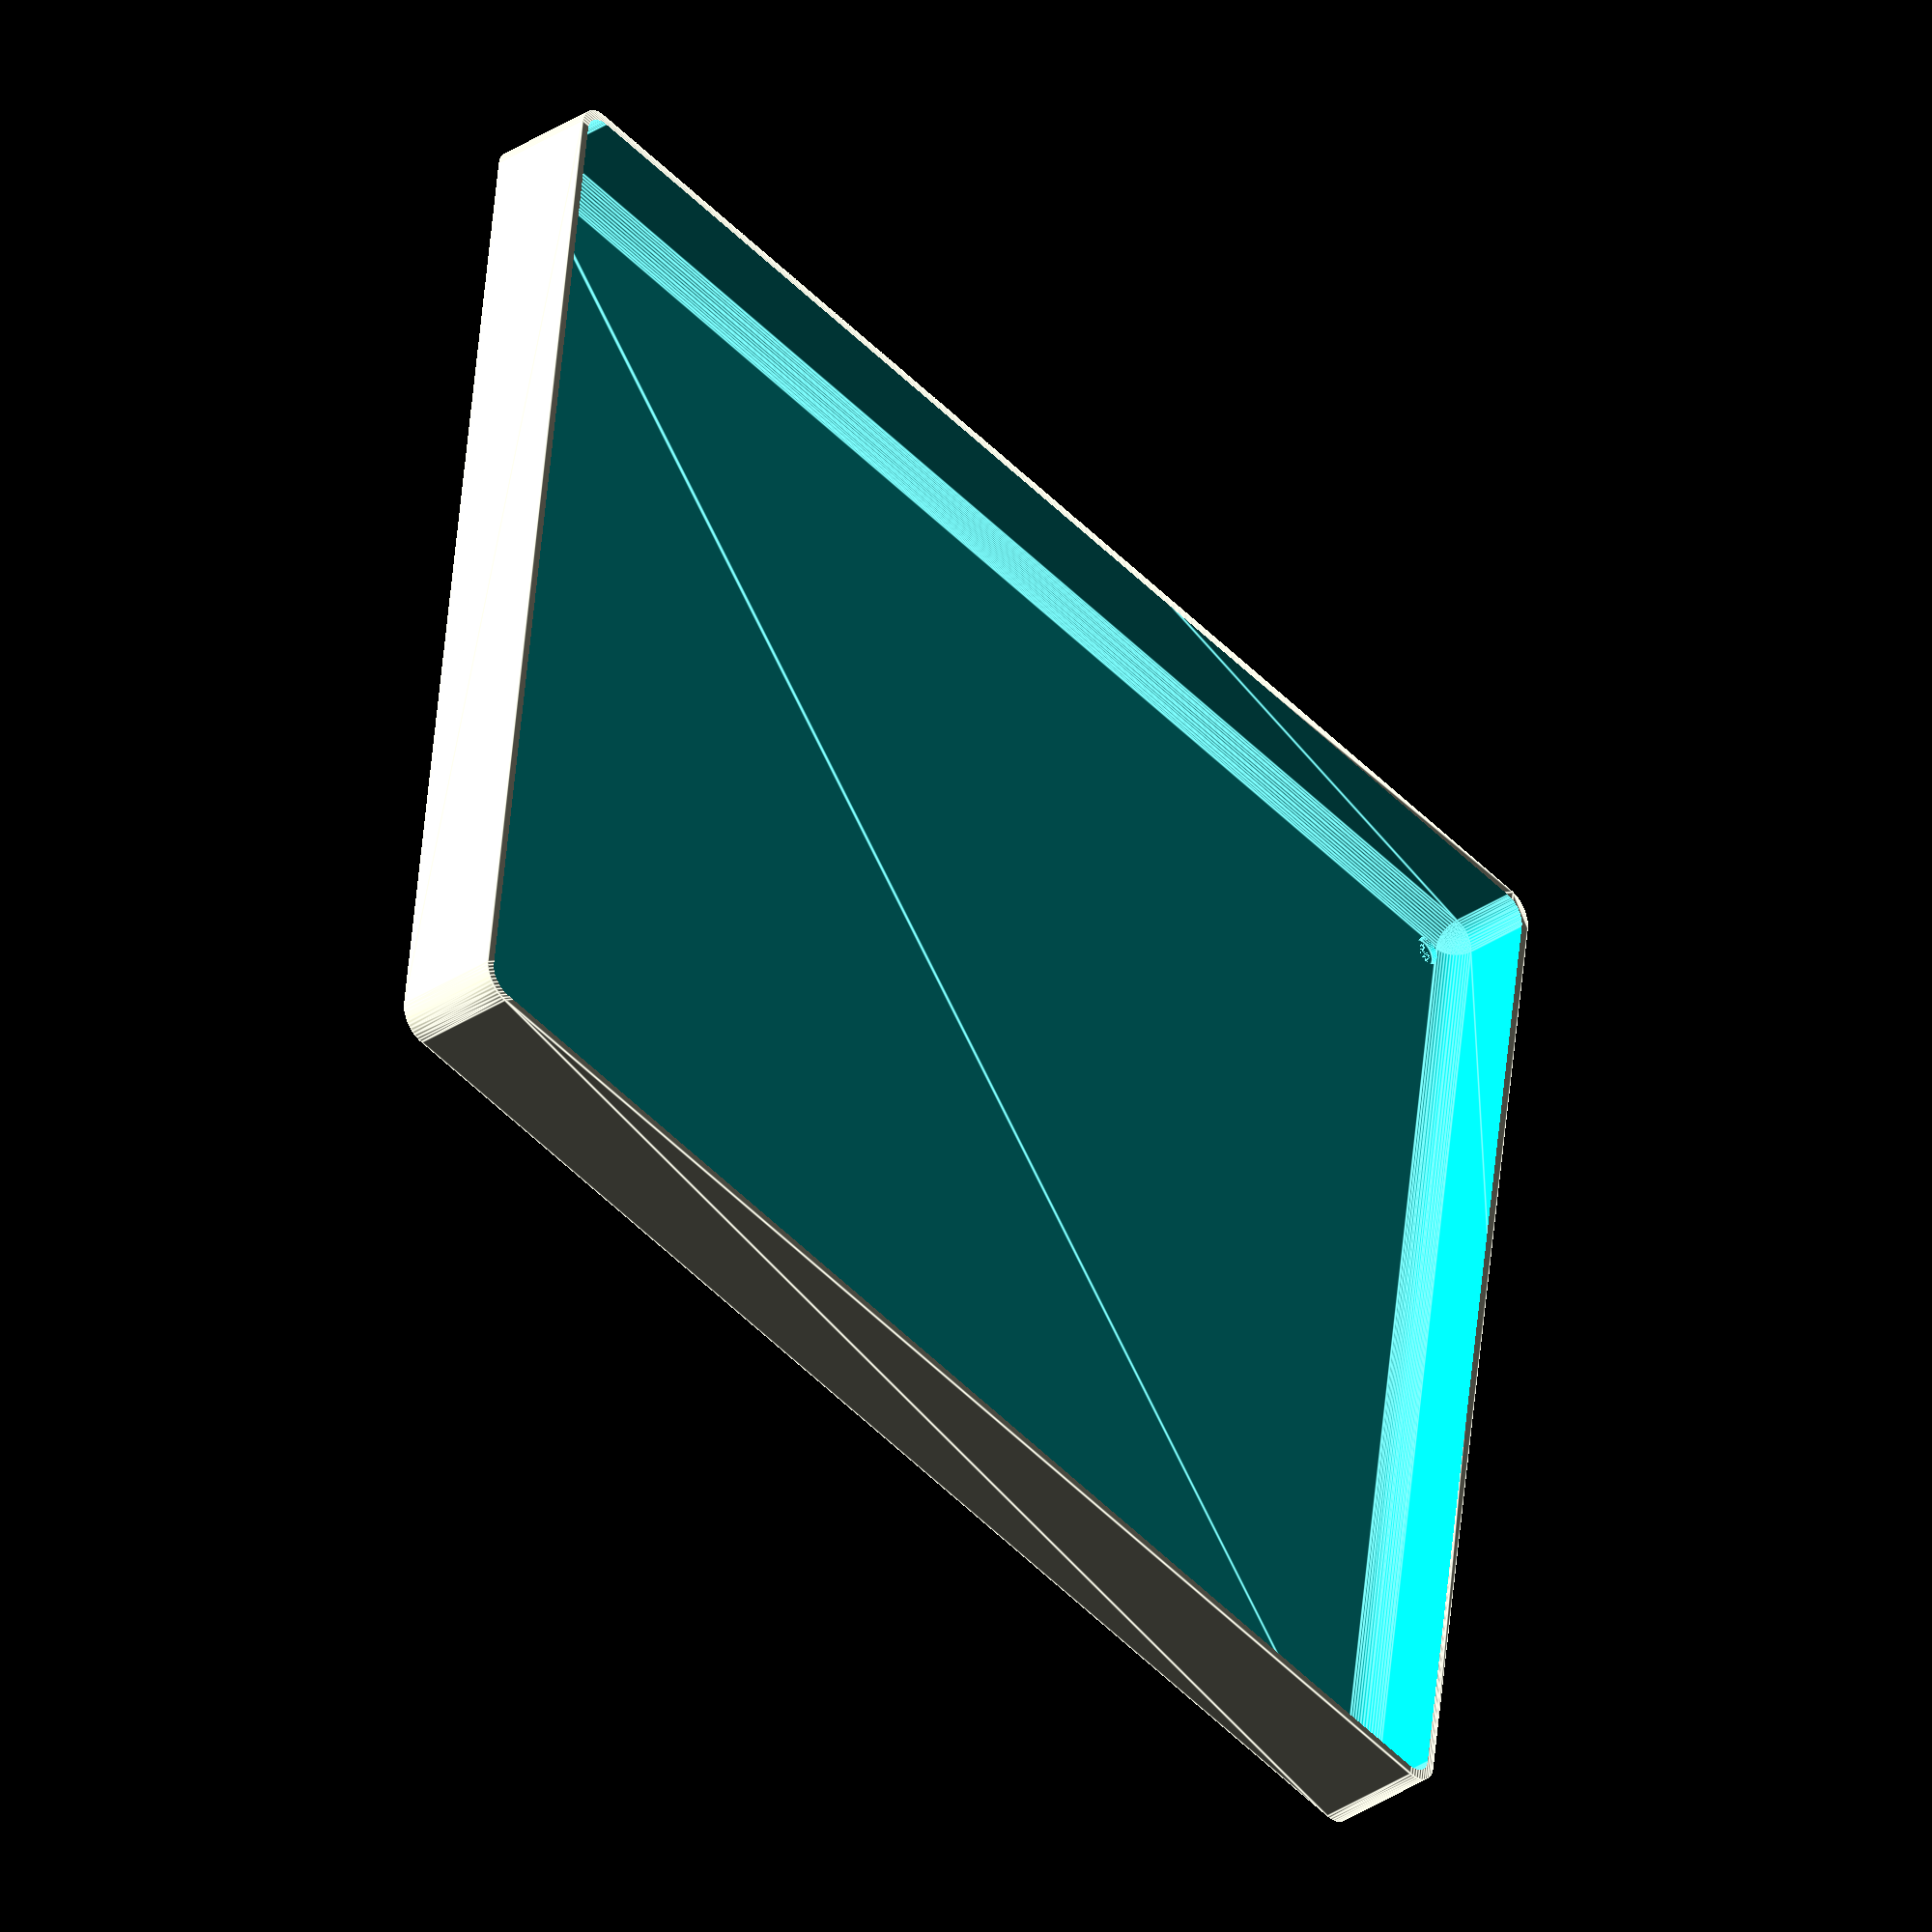
<openscad>
$fn = 50;


difference() {
	union() {
		hull() {
			translate(v = [-92.5000000000, 115.0000000000, 0]) {
				cylinder(h = 18, r = 5);
			}
			translate(v = [92.5000000000, 115.0000000000, 0]) {
				cylinder(h = 18, r = 5);
			}
			translate(v = [-92.5000000000, -115.0000000000, 0]) {
				cylinder(h = 18, r = 5);
			}
			translate(v = [92.5000000000, -115.0000000000, 0]) {
				cylinder(h = 18, r = 5);
			}
		}
	}
	union() {
		translate(v = [-90.0000000000, -112.5000000000, 2]) {
			rotate(a = [0, 0, 0]) {
				difference() {
					union() {
						translate(v = [0, 0, -1.7000000000]) {
							cylinder(h = 1.7000000000, r1 = 1.5000000000, r2 = 2.4000000000);
						}
						cylinder(h = 50, r = 2.4000000000);
						translate(v = [0, 0, -6.0000000000]) {
							cylinder(h = 6, r = 1.5000000000);
						}
						translate(v = [0, 0, -6.0000000000]) {
							cylinder(h = 6, r = 1.8000000000);
						}
						translate(v = [0, 0, -6.0000000000]) {
							cylinder(h = 6, r = 1.5000000000);
						}
					}
					union();
				}
			}
		}
		translate(v = [90.0000000000, -112.5000000000, 2]) {
			rotate(a = [0, 0, 0]) {
				difference() {
					union() {
						translate(v = [0, 0, -1.7000000000]) {
							cylinder(h = 1.7000000000, r1 = 1.5000000000, r2 = 2.4000000000);
						}
						cylinder(h = 50, r = 2.4000000000);
						translate(v = [0, 0, -6.0000000000]) {
							cylinder(h = 6, r = 1.5000000000);
						}
						translate(v = [0, 0, -6.0000000000]) {
							cylinder(h = 6, r = 1.8000000000);
						}
						translate(v = [0, 0, -6.0000000000]) {
							cylinder(h = 6, r = 1.5000000000);
						}
					}
					union();
				}
			}
		}
		translate(v = [-90.0000000000, 112.5000000000, 2]) {
			rotate(a = [0, 0, 0]) {
				difference() {
					union() {
						translate(v = [0, 0, -1.7000000000]) {
							cylinder(h = 1.7000000000, r1 = 1.5000000000, r2 = 2.4000000000);
						}
						cylinder(h = 50, r = 2.4000000000);
						translate(v = [0, 0, -6.0000000000]) {
							cylinder(h = 6, r = 1.5000000000);
						}
						translate(v = [0, 0, -6.0000000000]) {
							cylinder(h = 6, r = 1.8000000000);
						}
						translate(v = [0, 0, -6.0000000000]) {
							cylinder(h = 6, r = 1.5000000000);
						}
					}
					union();
				}
			}
		}
		translate(v = [90.0000000000, 112.5000000000, 2]) {
			rotate(a = [0, 0, 0]) {
				difference() {
					union() {
						translate(v = [0, 0, -1.7000000000]) {
							cylinder(h = 1.7000000000, r1 = 1.5000000000, r2 = 2.4000000000);
						}
						cylinder(h = 50, r = 2.4000000000);
						translate(v = [0, 0, -6.0000000000]) {
							cylinder(h = 6, r = 1.5000000000);
						}
						translate(v = [0, 0, -6.0000000000]) {
							cylinder(h = 6, r = 1.8000000000);
						}
						translate(v = [0, 0, -6.0000000000]) {
							cylinder(h = 6, r = 1.5000000000);
						}
					}
					union();
				}
			}
		}
		translate(v = [0, 0, 3]) {
			hull() {
				union() {
					translate(v = [-92.0000000000, 114.5000000000, 4]) {
						cylinder(h = 30, r = 4);
					}
					translate(v = [-92.0000000000, 114.5000000000, 4]) {
						sphere(r = 4);
					}
					translate(v = [-92.0000000000, 114.5000000000, 34]) {
						sphere(r = 4);
					}
				}
				union() {
					translate(v = [92.0000000000, 114.5000000000, 4]) {
						cylinder(h = 30, r = 4);
					}
					translate(v = [92.0000000000, 114.5000000000, 4]) {
						sphere(r = 4);
					}
					translate(v = [92.0000000000, 114.5000000000, 34]) {
						sphere(r = 4);
					}
				}
				union() {
					translate(v = [-92.0000000000, -114.5000000000, 4]) {
						cylinder(h = 30, r = 4);
					}
					translate(v = [-92.0000000000, -114.5000000000, 4]) {
						sphere(r = 4);
					}
					translate(v = [-92.0000000000, -114.5000000000, 34]) {
						sphere(r = 4);
					}
				}
				union() {
					translate(v = [92.0000000000, -114.5000000000, 4]) {
						cylinder(h = 30, r = 4);
					}
					translate(v = [92.0000000000, -114.5000000000, 4]) {
						sphere(r = 4);
					}
					translate(v = [92.0000000000, -114.5000000000, 34]) {
						sphere(r = 4);
					}
				}
			}
		}
	}
}
</openscad>
<views>
elev=36.3 azim=277.4 roll=310.5 proj=o view=edges
</views>
